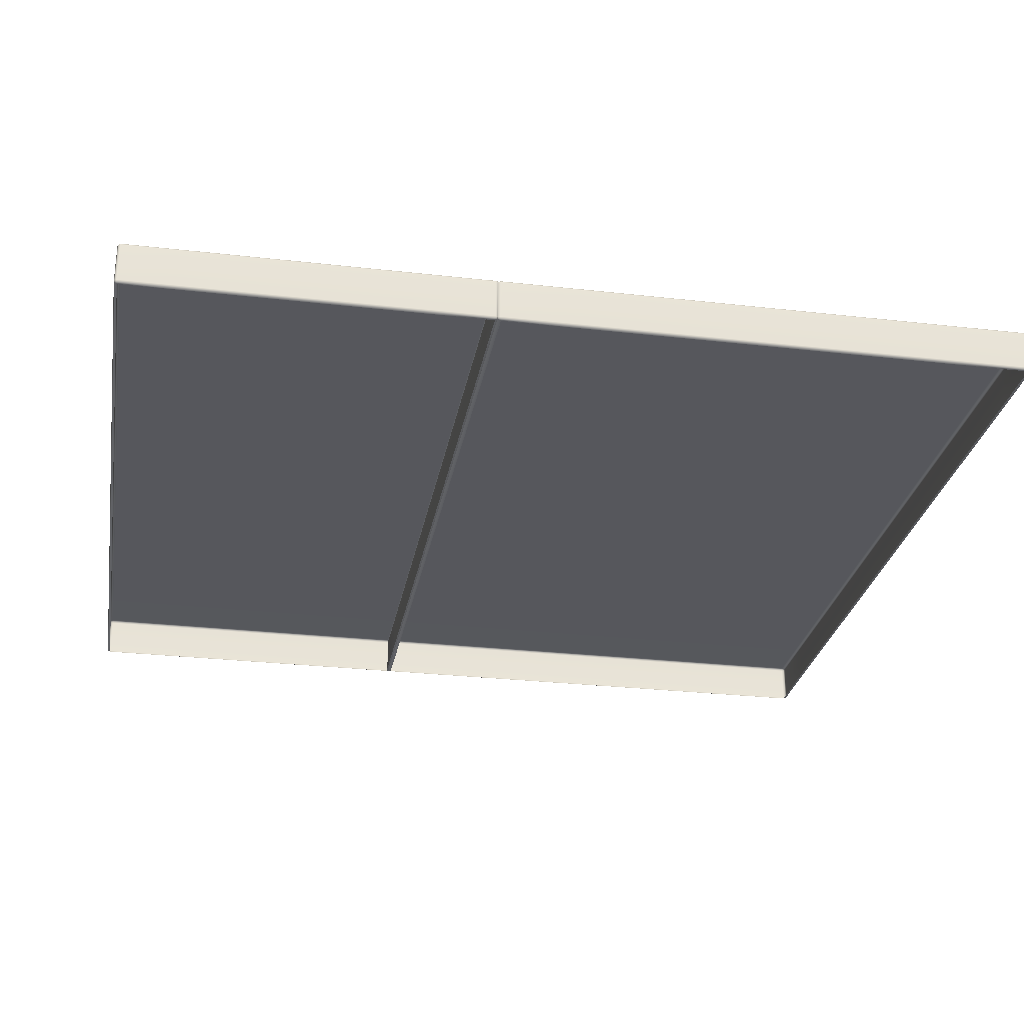
<metadata>
{"format":"obj","ext":"obj","renderer":"f3d","projection":"perspective","resolution":1024,"background":"white","views":[{"elev":-27.7,"azim":80.0,"up":"+Y"}]}
</metadata>
<code>
g ENV_SY02_Gauntlet_10_Section_C_03_Vinyl_MO
v -7.367 -0.3687 2.474
v -7.367 -0.3687 1.568
v -7.382 -0.3323 1.567
v -7.382 -0.3323 2.474
v -7.382 0.3323 1.567
v -7.367 -0.3687 6.785
v -7.382 0.3323 2.474
v -7.367 0.3687 1.567
v -7.367 0.3687 2.474
v -7.382 -0.3323 6.785
v -7.367 -0.3687 7.695
v -7.382 -0.3323 7.695
v -7.382 0.3323 6.785
v -7.367 0.3687 6.785
v -7.382 0.3323 7.695
v -7.367 0.3687 7.695
v -7.332 -0.3838 2.474
v -7.332 -0.3838 1.568
v -7.367 -0.3687 1.568
v -7.367 -0.3687 2.474
v -7.332 -0.3838 6.785
v -7.367 -0.3687 6.785
v -7.332 -0.3838 7.695
v -7.367 -0.3687 7.695
v -7.367 0.3687 2.474
v -7.367 0.3687 1.567
v -7.332 0.3838 1.567
v -7.332 0.3838 2.474
v -7.367 0.3687 6.785
v -7.332 0.3838 6.785
v -7.367 0.3687 7.695
v -7.332 0.3838 7.695
v -6.111 0.3838 2.474
v -6.111 0.3838 6.785
v -6.111 0.3838 7.695
v -6.111 0.3838 1.567
v -6.111 0.3687 7.731
v -7.332 0.3687 7.731
v -7.361 0.3621 7.724
v -7.367 0.3687 7.695
v -7.332 0.3687 1.531
v -6.111 0.3687 1.531
v -7.361 0.3621 1.538
v -7.367 0.3687 1.567
v 6.111 0.3687 7.731
v 6.111 0.3838 7.695
v 7.332 0.3687 7.731
v 7.332 0.3838 7.695
v 7.361 0.3621 7.724
v 7.367 0.3687 7.695
v 6.111 0.3838 6.785
v 7.332 0.3838 6.785
v 7.367 0.3687 6.785
v 7.367 0.3687 7.695
v 7.367 0.3687 2.474
v 7.332 0.3838 2.474
v 7.367 0.3687 1.568
v 6.111 0.3838 2.474
v 7.332 0.3838 1.567
v 6.111 0.3838 1.567
v 6.111 0.3687 1.531
v 7.332 0.3687 1.531
v 7.361 0.3621 1.538
v 7.367 0.3687 1.568
v 7.367 0.3687 2.474
v 7.367 0.3687 1.568
v 7.382 0.3323 1.568
v 7.382 0.3323 2.475
v 7.382 -0.3323 1.577
v 7.367 0.3687 6.785
v 7.382 -0.3323 2.487
v 7.367 -0.3687 1.578
v 7.367 -0.3687 2.488
v 7.382 0.3323 6.785
v 7.367 0.3687 7.695
v 7.382 0.3323 7.695
v 7.382 -0.3323 6.792
v 7.367 -0.3687 6.792
v 7.382 -0.3323 7.695
v 7.367 -0.3687 7.695
v 7.367 -0.3687 2.488
v 7.367 -0.3687 1.578
v 7.332 -0.3838 1.578
v 7.332 -0.3838 2.488
v 7.367 -0.3687 6.792
v 7.332 -0.3838 6.792
v 7.367 -0.3687 7.695
v 7.332 -0.3838 7.695
v -7.332 -0.3838 7.695
v -7.367 -0.3687 7.695
v -7.361 -0.3621 7.724
v -7.332 -0.3687 7.731
v -6.111 -0.3838 7.695
v -6.111 -0.3687 7.731
v -3.056 -0.3838 7.695
v -3.056 -0.3687 7.731
v -0.0001183 -0.3838 7.695
v -0.0001183 -0.3687 7.731
v 3.056 -0.3838 7.695
v 3.056 -0.3687 7.731
v 6.111 -0.3838 7.695
v 6.111 -0.3687 7.731
v 7.332 -0.3838 7.695
v 7.332 -0.3687 7.731
v 7.361 -0.3621 7.724
v 7.367 -0.3687 7.695
v -7.367 -0.3687 7.695
v -7.382 -0.3323 7.695
v -7.361 -0.3621 7.724
v -7.367 -0.3323 7.731
v -7.367 0.3323 7.731
v -7.382 0.3323 7.695
v -7.361 0.3621 7.724
v -7.367 0.3687 7.695
v 7.367 0.3687 7.695
v 7.382 0.3323 7.695
v 7.361 0.3621 7.724
v 7.367 0.3323 7.731
v 7.367 -0.3323 7.731
v 7.382 -0.3323 7.695
v 7.361 -0.3621 7.724
v 7.367 -0.3687 7.695
v -7.367 -0.3687 1.568
v -7.332 -0.3838 1.568
v -7.361 -0.3621 1.538
v -7.332 -0.3687 1.531
v -6.111 -0.3687 1.533
v -6.111 -0.3838 1.57
v -3.056 -0.3687 1.535
v -3.056 -0.3838 1.571
v -0.0001183 -0.3687 1.536
v -0.0001183 -0.3838 1.573
v 3.056 -0.3687 1.537
v 3.056 -0.3838 1.574
v 6.111 -0.3687 1.538
v 6.111 -0.3838 1.575
v 7.332 -0.3687 1.541
v 7.332 -0.3838 1.578
v 7.361 -0.3621 1.548
v 7.367 -0.3687 1.578
v -7.382 -0.3323 1.567
v -7.367 -0.3687 1.568
v -7.361 -0.3621 1.538
v -7.367 -0.3323 1.531
v -7.382 0.3323 1.567
v -7.367 0.3323 1.531
v -7.361 0.3621 1.538
v -7.367 0.3687 1.567
v 7.382 0.3323 1.568
v 7.367 0.3687 1.568
v 7.361 0.3621 1.538
v 7.367 0.3323 1.532
v 7.367 -0.3323 1.541
v 7.382 -0.3323 1.577
v 7.361 -0.3621 1.548
v 7.367 -0.3687 1.578
v -3.056 0.3687 7.731
v -3.056 0.3838 7.695
v -0.0001183 0.3687 7.731
v -0.0001183 0.3838 7.695
v -3.056 0.3838 6.785
v -0.0001183 0.3838 6.785
v -0.0001183 0.3838 2.474
v -3.056 0.3838 2.474
v -0.0001183 0.3838 1.567
v -3.056 0.3838 1.567
v -3.056 0.3687 1.531
v -0.0001183 0.3687 1.531
v 3.056 0.3687 7.731
v 3.056 0.3838 7.695
v 6.111 0.3687 7.731
v 6.111 0.3838 7.695
v 3.056 0.3838 6.785
v 6.111 0.3838 6.785
v 6.111 0.3838 2.474
v 3.056 0.3838 2.474
v 6.111 0.3838 1.567
v 3.056 0.3838 1.567
v 3.056 0.3687 1.531
v 6.111 0.3687 1.531
v -6.111 0.3687 7.731
v -6.111 0.3838 7.695
v -3.056 0.3687 7.731
v -3.056 0.3838 7.695
v -6.111 0.3838 6.785
v -3.056 0.3838 6.785
v -3.056 0.3838 2.474
v -6.111 0.3838 2.474
v -3.056 0.3838 1.567
v -6.111 0.3838 1.567
v -6.111 0.3687 1.531
v -3.056 0.3687 1.531
v -0.0001183 0.3687 7.731
v -0.0001183 0.3838 7.695
v 3.056 0.3687 7.731
v 3.056 0.3838 7.695
v -0.0001183 0.3838 6.785
v 3.056 0.3838 6.785
v 3.056 0.3838 2.474
v -0.0001183 0.3838 2.474
v 3.056 0.3838 1.567
v -0.0001183 0.3838 1.567
v -0.0001183 0.3687 1.531
v 3.056 0.3687 1.531
v -7.367 -0.3687 -6.317
v -7.367 -0.3687 -7.669
v -7.382 -0.3323 -7.669
v -7.382 -0.3323 -6.317
v -7.382 0.3323 -7.669
v -7.367 -0.3687 0.1183
v -7.382 0.3323 -6.317
v -7.367 0.3687 -7.669
v -7.367 0.3687 -6.317
v -7.382 -0.3323 0.1183
v -7.367 -0.3687 1.476
v -7.382 -0.3323 1.476
v -7.382 0.3323 0.1183
v -7.367 0.3687 0.1183
v -7.382 0.3323 1.476
v -7.367 0.3687 1.476
v -7.332 -0.3838 -6.317
v -7.332 -0.3838 -7.669
v -7.367 -0.3687 -7.669
v -7.367 -0.3687 -6.317
v -7.332 -0.3838 0.1183
v -7.367 -0.3687 0.1183
v -7.332 -0.3838 1.476
v -7.367 -0.3687 1.476
v -7.367 0.3687 -6.317
v -7.367 0.3687 -7.669
v -7.332 0.3838 -7.669
v -7.332 0.3838 -6.317
v -7.367 0.3687 0.1183
v -7.332 0.3838 0.1183
v -7.367 0.3687 1.476
v -7.332 0.3838 1.476
v -6.111 0.3838 -6.317
v -6.111 0.3838 0.1183
v -6.111 0.3838 1.476
v -6.111 0.3838 -7.669
v -6.111 0.3687 1.531
v -7.332 0.3687 1.531
v -7.361 0.3621 1.521
v -7.367 0.3687 1.476
v -7.332 0.3687 -7.724
v -6.111 0.3687 -7.724
v -7.361 0.3621 -7.714
v -7.367 0.3687 -7.669
v 6.111 0.3687 1.531
v 6.111 0.3838 1.476
v 7.332 0.3687 1.531
v 7.332 0.3838 1.476
v 7.361 0.3621 1.521
v 7.367 0.3687 1.476
v 6.111 0.3838 0.1183
v 7.332 0.3838 0.1183
v 7.367 0.3687 0.1183
v 7.367 0.3687 1.476
v 7.367 0.3687 -6.316
v 7.332 0.3838 -6.317
v 7.367 0.3687 -7.669
v 6.111 0.3838 -6.317
v 7.332 0.3838 -7.669
v 6.111 0.3838 -7.669
v 6.111 0.3687 -7.723
v 7.332 0.3687 -7.723
v 7.361 0.3621 -7.713
v 7.367 0.3687 -7.669
v 7.367 0.3687 -6.316
v 7.367 0.3687 -7.669
v 7.382 0.3323 -7.668
v 7.382 0.3323 -6.315
v 7.382 -0.3323 -7.655
v 7.367 0.3687 0.1183
v 7.382 -0.3323 -6.297
v 7.367 -0.3687 -7.654
v 7.367 -0.3687 -6.296
v 7.382 0.3323 0.1188
v 7.367 0.3687 1.476
v 7.382 0.3323 1.476
v 7.382 -0.3323 0.1285
v 7.367 -0.3687 0.1287
v 7.382 -0.3323 1.476
v 7.367 -0.3687 1.476
v 7.367 -0.3687 -6.296
v 7.367 -0.3687 -7.654
v 7.332 -0.3838 -7.654
v 7.332 -0.3838 -6.295
v 7.367 -0.3687 0.1287
v 7.332 -0.3838 0.129
v 7.367 -0.3687 1.476
v 7.332 -0.3838 1.476
v -7.332 -0.3838 1.476
v -7.367 -0.3687 1.476
v -7.361 -0.3621 1.521
v -7.332 -0.3687 1.531
v -6.111 -0.3838 1.476
v -6.111 -0.3687 1.531
v -3.056 -0.3838 1.476
v -3.056 -0.3687 1.531
v -0.0001183 -0.3838 1.476
v -0.0001183 -0.3687 1.531
v 3.056 -0.3838 1.476
v 3.056 -0.3687 1.531
v 6.111 -0.3838 1.476
v 6.111 -0.3687 1.531
v 7.332 -0.3838 1.476
v 7.332 -0.3687 1.531
v 7.361 -0.3621 1.521
v 7.367 -0.3687 1.476
v -7.367 -0.3687 1.476
v -7.382 -0.3323 1.476
v -7.361 -0.3621 1.521
v -7.367 -0.3323 1.531
v -7.367 0.3323 1.531
v -7.382 0.3323 1.476
v -7.361 0.3621 1.521
v -7.367 0.3687 1.476
v -7.361 -0.3621 1.521
v -7.367 -0.3323 1.531
v -7.332 -0.3687 1.531
v -7.332 -0.3323 1.554
v -6.111 -0.3687 1.531
v -7.332 0.3323 1.554
v -7.367 0.3323 1.531
v -6.111 -0.3323 1.554
v -3.056 -0.3687 1.531
v -7.332 0.3687 1.531
v -7.361 0.3621 1.521
v -6.111 0.3323 1.554
v -6.111 0.3687 1.531
v -3.056 -0.3323 1.554
v -0.0001183 -0.3687 1.531
v -3.056 0.3323 1.554
v -3.056 0.3687 1.531
v -0.0001183 -0.3323 1.554
v 3.056 -0.3687 1.531
v -0.0001183 0.3323 1.554
v -0.0001183 0.3687 1.531
v 3.056 -0.3323 1.554
v 6.111 -0.3687 1.531
v 3.056 0.3323 1.554
v 3.056 0.3687 1.531
v 6.111 -0.3323 1.554
v 7.332 -0.3687 1.531
v 6.111 0.3323 1.554
v 6.111 0.3687 1.531
v 7.332 -0.3323 1.554
v 7.332 0.3323 1.554
v 7.332 0.3687 1.531
v 7.367 0.3323 1.531
v 7.361 0.3621 1.521
v 7.367 -0.3323 1.531
v 7.361 -0.3621 1.521
v 7.367 0.3687 1.476
v 7.382 0.3323 1.476
v 7.361 0.3621 1.521
v 7.367 0.3323 1.531
v 7.367 -0.3323 1.531
v 7.382 -0.3323 1.476
v 7.361 -0.3621 1.521
v 7.367 -0.3687 1.476
v -7.367 -0.3687 -7.669
v -7.332 -0.3838 -7.669
v -7.361 -0.3621 -7.714
v -7.332 -0.3687 -7.724
v -6.111 -0.3687 -7.72
v -6.111 -0.3838 -7.665
v -3.056 -0.3687 -7.718
v -3.056 -0.3838 -7.663
v -0.0001183 -0.3687 -7.716
v -0.0001183 -0.3838 -7.661
v 3.056 -0.3687 -7.714
v 3.056 -0.3838 -7.66
v 6.111 -0.3687 -7.713
v 6.111 -0.3838 -7.658
v 7.332 -0.3687 -7.709
v 7.332 -0.3838 -7.654
v 7.361 -0.3621 -7.699
v 7.367 -0.3687 -7.654
v -7.361 -0.3621 -7.714
v -7.332 -0.3687 -7.724
v -7.367 -0.3323 -7.724
v -7.332 -0.3323 -7.746
v -7.367 0.3323 -7.724
v -6.111 -0.3323 -7.743
v -6.111 -0.3687 -7.72
v -3.056 -0.3323 -7.741
v -3.056 -0.3687 -7.718
v -0.0001183 -0.3323 -7.739
v -0.0001183 -0.3687 -7.716
v 3.056 -0.3323 -7.737
v 3.056 -0.3687 -7.714
v 6.111 -0.3323 -7.736
v 6.111 -0.3687 -7.713
v 7.332 -0.3323 -7.732
v 7.332 -0.3687 -7.709
v 6.111 0.3323 -7.746
v 3.056 0.3323 -7.746
v -0.0001183 0.3323 -7.746
v -3.056 0.3323 -7.746
v 7.367 -0.3323 -7.709
v 7.361 -0.3621 -7.699
v 7.367 0.3323 -7.723
v 7.332 0.3323 -7.745
v 7.332 0.3687 -7.723
v 7.361 0.3621 -7.713
v 6.111 0.3687 -7.723
v 3.056 0.3687 -7.723
v -0.0001183 0.3687 -7.724
v -3.056 0.3687 -7.724
v -6.111 0.3323 -7.746
v -6.111 0.3687 -7.724
v -7.332 0.3323 -7.746
v -7.332 0.3687 -7.724
v -7.361 0.3621 -7.714
v -7.382 -0.3323 -7.669
v -7.367 -0.3687 -7.669
v -7.361 -0.3621 -7.714
v -7.367 -0.3323 -7.724
v -7.382 0.3323 -7.669
v -7.367 0.3323 -7.724
v -7.361 0.3621 -7.714
v -7.367 0.3687 -7.669
v 7.382 0.3323 -7.668
v 7.367 0.3687 -7.669
v 7.361 0.3621 -7.713
v 7.367 0.3323 -7.723
v 7.367 -0.3323 -7.709
v 7.382 -0.3323 -7.655
v 7.361 -0.3621 -7.699
v 7.367 -0.3687 -7.654
v -3.056 0.3687 1.531
v -3.056 0.3838 1.476
v -0.0001183 0.3687 1.531
v -0.0001183 0.3838 1.476
v -3.056 0.3838 0.1183
v -0.0001183 0.3838 0.1183
v -0.0001183 0.3838 -6.317
v -3.056 0.3838 -6.317
v -0.0001183 0.3838 -7.669
v -3.056 0.3838 -7.669
v -3.056 0.3687 -7.724
v -0.0001183 0.3687 -7.724
v 3.056 0.3687 1.531
v 3.056 0.3838 1.476
v 6.111 0.3687 1.531
v 6.111 0.3838 1.476
v 3.056 0.3838 0.1183
v 6.111 0.3838 0.1183
v 6.111 0.3838 -6.317
v 3.056 0.3838 -6.317
v 6.111 0.3838 -7.669
v 3.056 0.3838 -7.669
v 3.056 0.3687 -7.723
v 6.111 0.3687 -7.723
v -6.111 0.3687 1.531
v -6.111 0.3838 1.476
v -3.056 0.3687 1.531
v -3.056 0.3838 1.476
v -6.111 0.3838 0.1183
v -3.056 0.3838 0.1183
v -3.056 0.3838 -6.317
v -6.111 0.3838 -6.317
v -3.056 0.3838 -7.669
v -6.111 0.3838 -7.669
v -6.111 0.3687 -7.724
v -3.056 0.3687 -7.724
v -0.0001183 0.3687 1.531
v -0.0001183 0.3838 1.476
v 3.056 0.3687 1.531
v 3.056 0.3838 1.476
v -0.0001183 0.3838 0.1183
v 3.056 0.3838 0.1183
v 3.056 0.3838 -6.317
v -0.0001183 0.3838 -6.317
v 3.056 0.3838 -7.669
v -0.0001183 0.3838 -7.669
v -0.0001183 0.3687 -7.724
v 3.056 0.3687 -7.723
v 7.367 -0.3323 1.541
v 7.332 -0.3323 1.525
v 7.361 -0.3621 1.548
v 7.332 -0.3687 1.541
v 7.367 0.3323 1.532
v 6.111 -0.3687 1.538
v 7.332 0.3323 1.516
v 7.361 0.3621 1.538
v 7.332 0.3687 1.531
v 6.111 0.3323 1.516
v 6.111 0.3687 1.531
v 6.111 -0.3323 1.523
v 3.056 -0.3687 1.537
v 3.056 -0.3323 1.522
v -0.0001183 -0.3687 1.536
v 3.056 0.3323 1.516
v 3.056 0.3687 1.531
v -0.0001183 -0.3323 1.52
v -3.056 -0.3687 1.535
v -0.0001183 0.3323 1.516
v -0.0001183 0.3687 1.531
v -3.056 -0.3323 1.519
v -6.111 -0.3687 1.533
v -3.056 0.3323 1.516
v -3.056 0.3687 1.531
v -6.111 -0.3323 1.518
v -7.332 -0.3687 1.531
v -6.111 0.3323 1.516
v -6.111 0.3687 1.531
v -7.332 -0.3323 1.516
v -7.361 -0.3621 1.538
v -7.367 -0.3323 1.531
v -7.367 0.3323 1.531
v -7.332 0.3323 1.516
v -7.332 0.3687 1.531
v -7.361 0.3621 1.538
v 7.367 0.3323 7.731
v 7.332 0.3323 7.746
v 7.361 0.3621 7.724
v 7.332 0.3687 7.731
v 6.111 0.3687 7.731
v 7.332 -0.3323 7.746
v 7.367 -0.3323 7.731
v 7.361 -0.3621 7.724
v 7.332 -0.3687 7.731
v 6.111 0.3323 7.746
v 3.056 0.3687 7.731
v 6.111 -0.3323 7.746
v 6.111 -0.3687 7.731
v 3.056 0.3323 7.746
v -0.0001183 0.3687 7.731
v 3.056 -0.3323 7.746
v 3.056 -0.3687 7.731
v -0.0001183 0.3323 7.746
v -3.056 0.3687 7.731
v -0.0001183 -0.3323 7.746
v -0.0001183 -0.3687 7.731
v -3.056 0.3323 7.746
v -6.111 0.3687 7.731
v -3.056 -0.3323 7.746
v -3.056 -0.3687 7.731
v -6.111 0.3323 7.746
v -7.332 0.3687 7.731
v -6.111 -0.3323 7.746
v -6.111 -0.3687 7.731
v -7.332 0.3323 7.746
v -7.361 0.3621 7.724
v -7.367 0.3323 7.731
v -7.367 -0.3323 7.731
v -7.332 -0.3323 7.746
v -7.332 -0.3687 7.731
v -7.361 -0.3621 7.724
g ENV_SY02_Gauntlet_10_Section_C_03_Vinyl_MO_0
f 3 2 1
f 3 1 4
f 4 5 3
f 4 1 6
f 4 7 5
f 8 5 7
f 8 7 9
f 4 6 10
f 10 7 4
f 10 6 11
f 10 11 12
f 9 7 13
f 10 13 7
f 12 13 10
f 9 13 14
f 12 15 13
f 14 13 15
f 14 15 16
f 19 18 17
f 19 17 20
f 20 17 21
f 20 21 22
f 22 21 23
f 22 23 24
f 27 26 25
f 27 25 28
f 28 25 29
f 28 29 30
f 30 29 31
f 30 31 32
f 33 28 30
f 33 30 34
f 35 34 30
f 35 30 32
f 36 28 33
f 36 27 28
f 37 35 32
f 37 32 38
f 39 38 32
f 39 32 40
f 41 27 36
f 41 36 42
f 43 27 41
f 43 44 27
f 47 46 45
f 47 48 46
f 49 48 47
f 49 50 48
f 48 51 46
f 48 52 51
f 53 52 48
f 53 48 54
f 55 52 53
f 56 51 52
f 55 56 52
f 57 56 55
f 56 58 51
f 57 59 56
f 59 58 56
f 59 60 58
f 61 60 59
f 61 59 62
f 63 62 59
f 63 59 64
f 67 66 65
f 67 65 68
f 69 67 68
f 68 65 70
f 69 68 71
f 72 69 71
f 72 71 73
f 68 70 74
f 71 68 74
f 74 70 75
f 74 75 76
f 73 71 77
f 71 74 77
f 77 74 76
f 73 77 78
f 77 76 79
f 78 77 79
f 78 79 80
f 83 82 81
f 83 81 84
f 84 81 85
f 84 85 86
f 86 85 87
f 86 87 88
f 91 90 89
f 91 89 92
f 93 92 89
f 93 94 92
f 95 94 93
f 95 96 94
f 97 96 95
f 97 98 96
f 99 98 97
f 99 100 98
f 101 100 99
f 101 102 100
f 103 102 101
f 103 104 102
f 105 104 103
f 105 103 106
f 109 108 107
f 109 110 108
f 111 108 110
f 111 112 108
f 113 112 111
f 113 114 112
f 117 116 115
f 117 118 116
f 119 116 118
f 119 120 116
f 121 120 119
f 121 122 120
f 125 124 123
f 125 126 124
f 127 124 126
f 127 128 124
f 129 128 127
f 129 130 128
f 131 130 129
f 131 132 130
f 133 132 131
f 133 134 132
f 135 134 133
f 135 136 134
f 137 136 135
f 137 138 136
f 139 138 137
f 139 140 138
f 143 142 141
f 143 141 144
f 145 144 141
f 145 146 144
f 147 146 145
f 147 145 148
f 151 150 149
f 151 149 152
f 153 152 149
f 153 149 154
f 155 153 154
f 155 154 156
f 159 158 157
f 159 160 158
f 160 161 158
f 160 162 161
f 163 161 162
f 163 164 161
f 165 164 163
f 165 166 164
f 167 166 165
f 167 165 168
f 171 170 169
f 171 172 170
f 172 173 170
f 172 174 173
f 175 173 174
f 175 176 173
f 177 176 175
f 177 178 176
f 179 178 177
f 179 177 180
f 183 182 181
f 183 184 182
f 184 185 182
f 184 186 185
f 187 185 186
f 187 188 185
f 189 188 187
f 189 190 188
f 191 190 189
f 191 189 192
f 195 194 193
f 195 196 194
f 196 197 194
f 196 198 197
f 199 197 198
f 199 200 197
f 201 200 199
f 201 202 200
f 203 202 201
f 203 201 204
f 207 206 205
f 207 205 208
f 208 209 207
f 208 205 210
f 208 211 209
f 212 209 211
f 212 211 213
f 208 210 214
f 214 211 208
f 214 210 215
f 214 215 216
f 213 211 217
f 214 217 211
f 216 217 214
f 213 217 218
f 216 219 217
f 218 217 219
f 218 219 220
f 223 222 221
f 223 221 224
f 224 221 225
f 224 225 226
f 226 225 227
f 226 227 228
f 231 230 229
f 231 229 232
f 232 229 233
f 232 233 234
f 234 233 235
f 234 235 236
f 237 232 234
f 237 234 238
f 239 238 234
f 239 234 236
f 240 232 237
f 240 231 232
f 241 239 236
f 241 236 242
f 243 242 236
f 243 236 244
f 245 231 240
f 245 240 246
f 247 231 245
f 247 248 231
f 251 250 249
f 251 252 250
f 253 252 251
f 253 254 252
f 252 255 250
f 252 256 255
f 257 256 252
f 257 252 258
f 259 256 257
f 260 255 256
f 259 260 256
f 261 260 259
f 260 262 255
f 261 263 260
f 263 262 260
f 263 264 262
f 265 264 263
f 265 263 266
f 267 266 263
f 267 263 268
f 271 270 269
f 271 269 272
f 273 271 272
f 272 269 274
f 273 272 275
f 276 273 275
f 276 275 277
f 272 274 278
f 275 272 278
f 278 274 279
f 278 279 280
f 277 275 281
f 275 278 281
f 281 278 280
f 277 281 282
f 281 280 283
f 282 281 283
f 282 283 284
f 287 286 285
f 287 285 288
f 288 285 289
f 288 289 290
f 290 289 291
f 290 291 292
f 295 294 293
f 295 293 296
f 297 296 293
f 297 298 296
f 299 298 297
f 299 300 298
f 301 300 299
f 301 302 300
f 303 302 301
f 303 304 302
f 305 304 303
f 305 306 304
f 307 306 305
f 307 308 306
f 309 308 307
f 309 307 310
f 313 312 311
f 313 314 312
f 315 312 314
f 315 316 312
f 317 316 315
f 317 318 316
f 321 320 319
f 321 322 320
f 323 322 321
f 324 320 322
f 324 325 320
f 323 326 322
f 326 324 322
f 327 326 323
f 325 324 328
f 325 328 329
f 330 328 324
f 326 330 324
f 330 331 328
f 327 332 326
f 332 330 326
f 333 332 327
f 334 331 330
f 332 334 330
f 334 335 331
f 333 336 332
f 336 334 332
f 337 336 333
f 338 335 334
f 336 338 334
f 338 339 335
f 337 340 336
f 340 338 336
f 341 340 337
f 342 339 338
f 340 342 338
f 342 343 339
f 341 344 340
f 344 342 340
f 345 344 341
f 346 343 342
f 344 346 342
f 346 347 343
f 345 348 344
f 348 346 344
f 349 347 346
f 348 349 346
f 349 350 347
f 350 349 351
f 348 351 349
f 350 351 352
f 348 353 351
f 353 348 345
f 353 345 354
f 357 356 355
f 357 358 356
f 359 356 358
f 359 360 356
f 361 360 359
f 361 362 360
f 365 364 363
f 365 366 364
f 367 364 366
f 367 368 364
f 369 368 367
f 369 370 368
f 371 370 369
f 371 372 370
f 373 372 371
f 373 374 372
f 375 374 373
f 375 376 374
f 377 376 375
f 377 378 376
f 379 378 377
f 379 380 378
f 383 382 381
f 383 384 382
f 385 384 383
f 386 382 384
f 386 387 382
f 388 387 386
f 388 389 387
f 390 389 388
f 390 391 389
f 392 391 390
f 392 393 391
f 394 393 392
f 394 395 393
f 396 395 394
f 396 397 395
f 392 398 394
f 396 394 398
f 390 399 392
f 392 399 398
f 388 400 390
f 390 400 399
f 386 401 388
f 388 401 400
f 397 396 402
f 397 402 403
f 396 404 402
f 396 405 404
f 396 398 405
f 404 405 406
f 398 406 405
f 404 406 407
f 398 408 406
f 399 408 398
f 399 409 408
f 400 409 399
f 400 410 409
f 401 410 400
f 401 411 410
f 412 411 401
f 386 412 401
f 412 413 411
f 384 412 386
f 414 413 412
f 384 414 412
f 414 415 413
f 385 414 384
f 415 414 385
f 415 385 416
f 419 418 417
f 419 417 420
f 421 420 417
f 421 422 420
f 423 422 421
f 423 421 424
f 427 426 425
f 427 425 428
f 429 428 425
f 429 425 430
f 431 429 430
f 431 430 432
f 435 434 433
f 435 436 434
f 436 437 434
f 436 438 437
f 439 437 438
f 439 440 437
f 441 440 439
f 441 442 440
f 443 442 441
f 443 441 444
f 447 446 445
f 447 448 446
f 448 449 446
f 448 450 449
f 451 449 450
f 451 452 449
f 453 452 451
f 453 454 452
f 455 454 453
f 455 453 456
f 459 458 457
f 459 460 458
f 460 461 458
f 460 462 461
f 463 461 462
f 463 464 461
f 465 464 463
f 465 466 464
f 467 466 465
f 467 465 468
f 471 470 469
f 471 472 470
f 472 473 470
f 472 474 473
f 475 473 474
f 475 476 473
f 477 476 475
f 477 478 476
f 479 478 477
f 479 477 480
f 483 482 481
f 483 484 482
f 482 485 481
f 482 484 486
f 482 487 485
f 488 485 487
f 488 487 489
f 490 489 487
f 482 490 487
f 490 491 489
f 482 486 492
f 482 492 490
f 492 486 493
f 492 493 494
f 494 490 492
f 494 493 495
f 496 491 490
f 494 496 490
f 496 497 491
f 494 495 498
f 498 496 494
f 498 495 499
f 500 497 496
f 498 500 496
f 500 501 497
f 498 499 502
f 502 500 498
f 502 499 503
f 504 501 500
f 502 504 500
f 504 505 501
f 502 503 506
f 506 504 502
f 506 503 507
f 508 505 504
f 506 508 504
f 508 509 505
f 506 507 510
f 510 508 506
f 511 510 507
f 511 512 510
f 513 510 512
f 514 509 508
f 510 514 508
f 513 514 510
f 514 515 509
f 516 514 513
f 516 515 514
f 519 518 517
f 519 520 518
f 518 520 521
f 522 517 518
f 522 523 517
f 524 523 522
f 524 522 525
f 518 521 526
f 522 518 526
f 526 521 527
f 525 522 528
f 522 526 528
f 525 528 529
f 526 527 530
f 528 526 530
f 530 527 531
f 529 528 532
f 528 530 532
f 529 532 533
f 530 531 534
f 532 530 534
f 534 531 535
f 533 532 536
f 532 534 536
f 533 536 537
f 534 535 538
f 536 534 538
f 538 535 539
f 537 536 540
f 536 538 540
f 537 540 541
f 538 539 542
f 540 538 542
f 542 539 543
f 541 540 544
f 540 542 544
f 541 544 545
f 542 543 546
f 544 542 546
f 547 546 543
f 547 548 546
f 546 548 549
f 545 544 550
f 544 546 550
f 546 549 550
f 545 550 551
f 552 550 549
f 552 551 550

</code>
